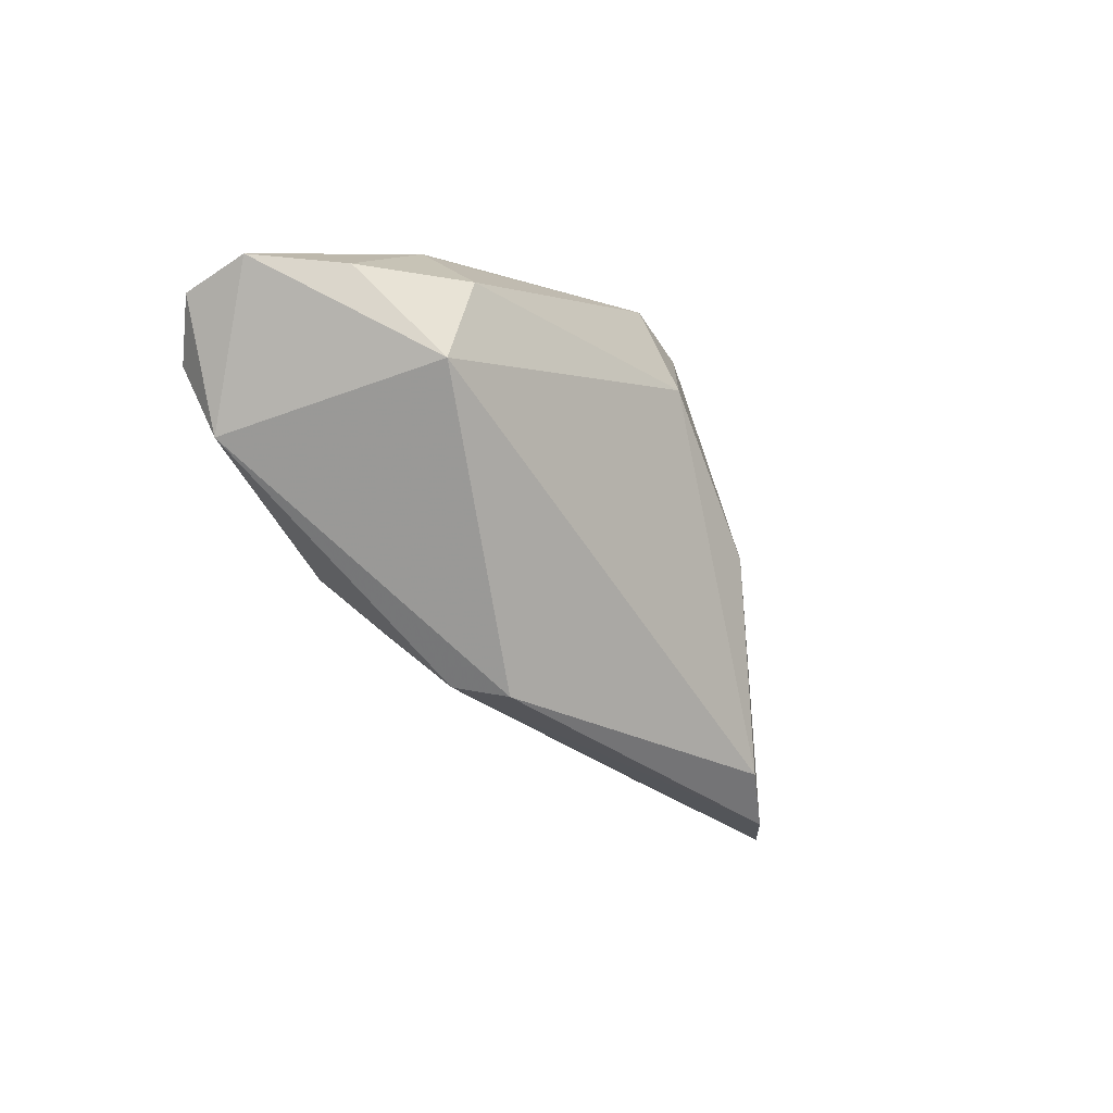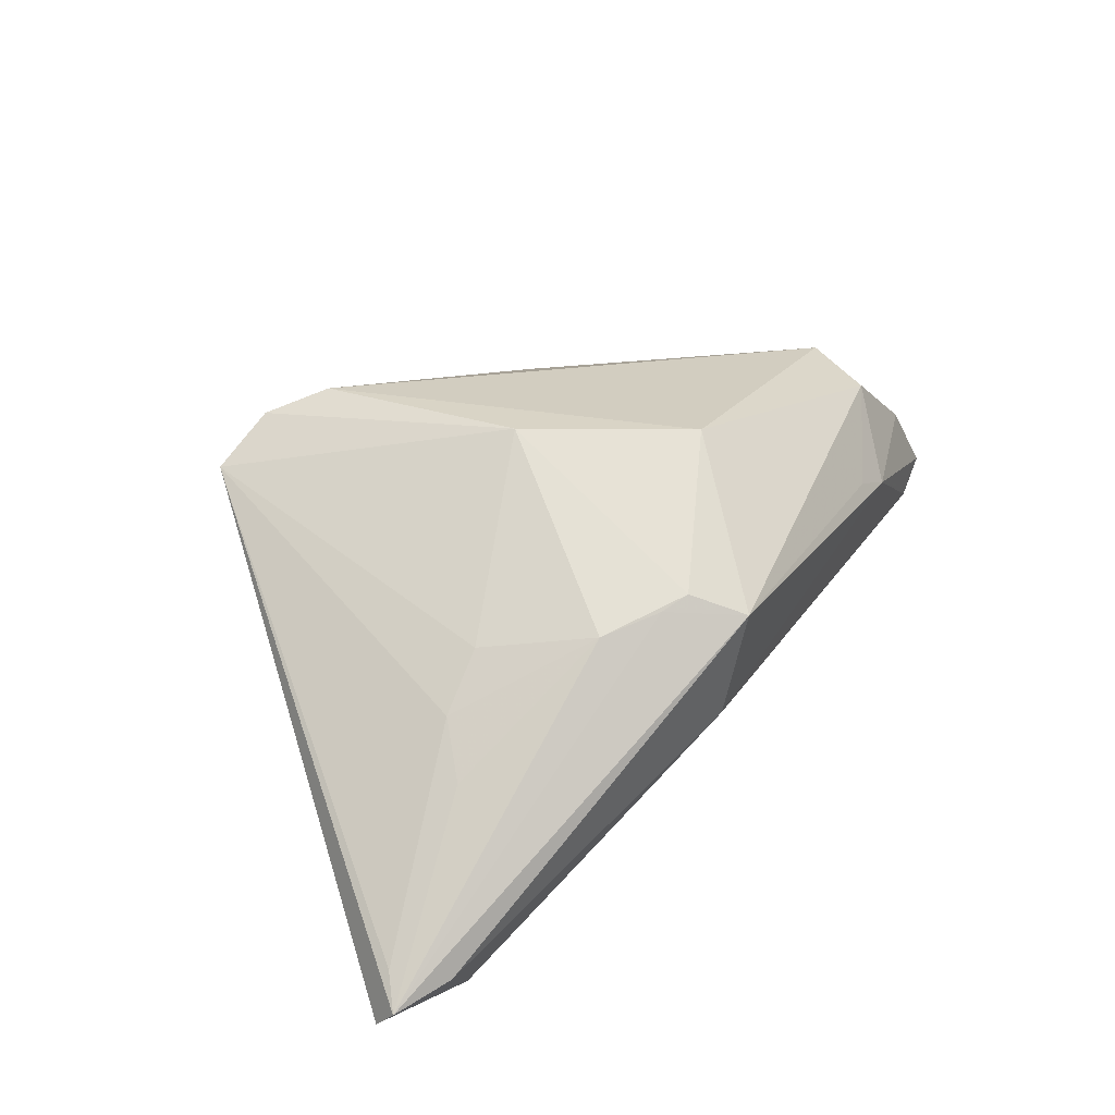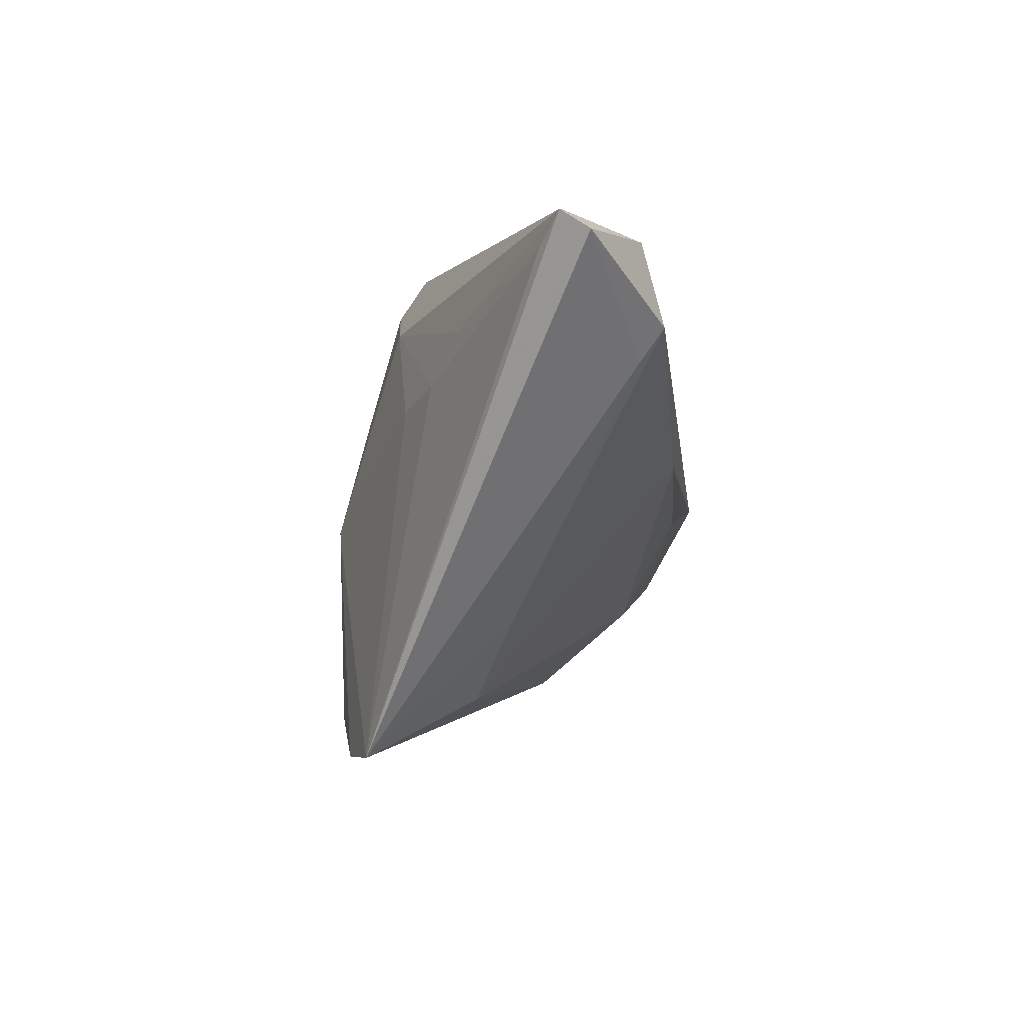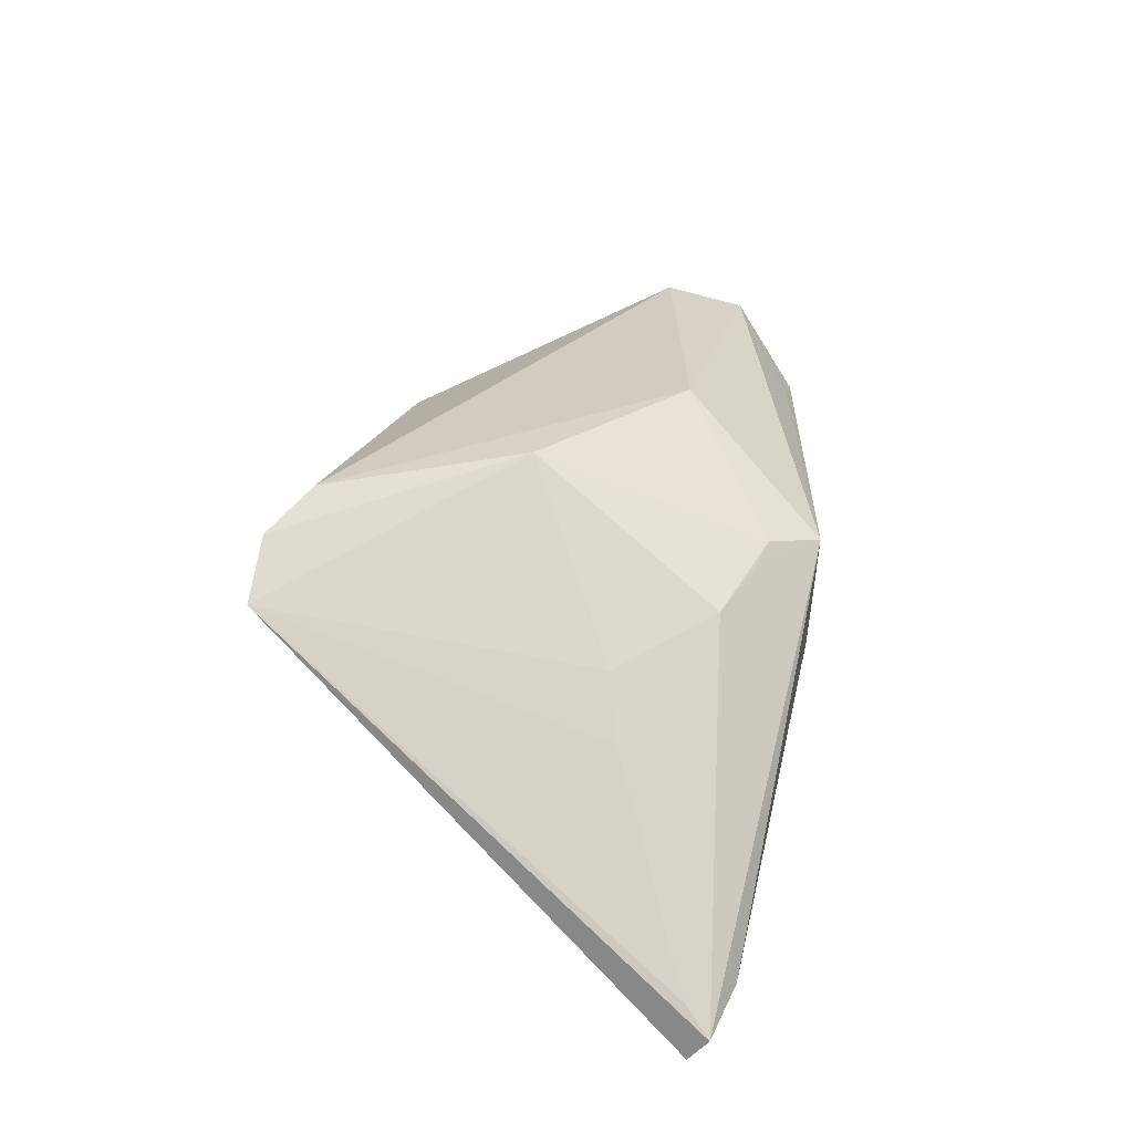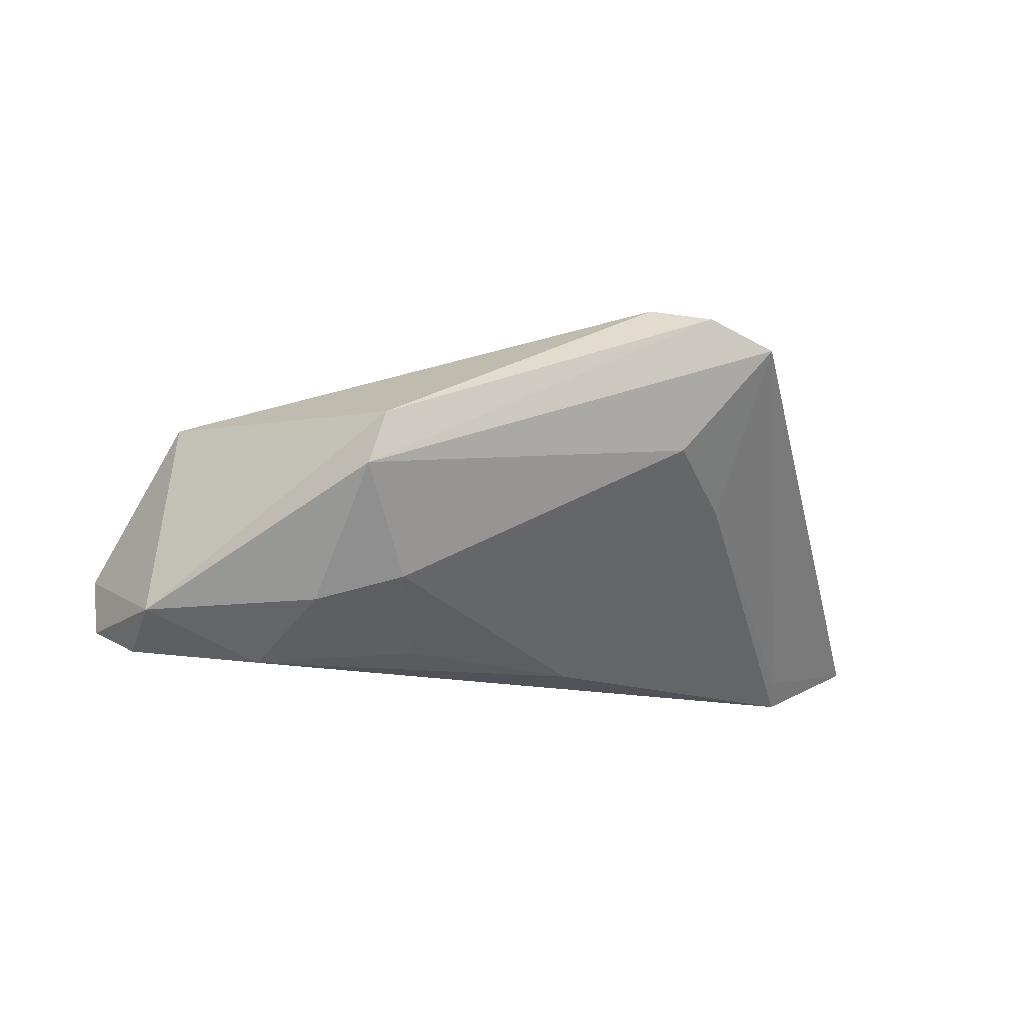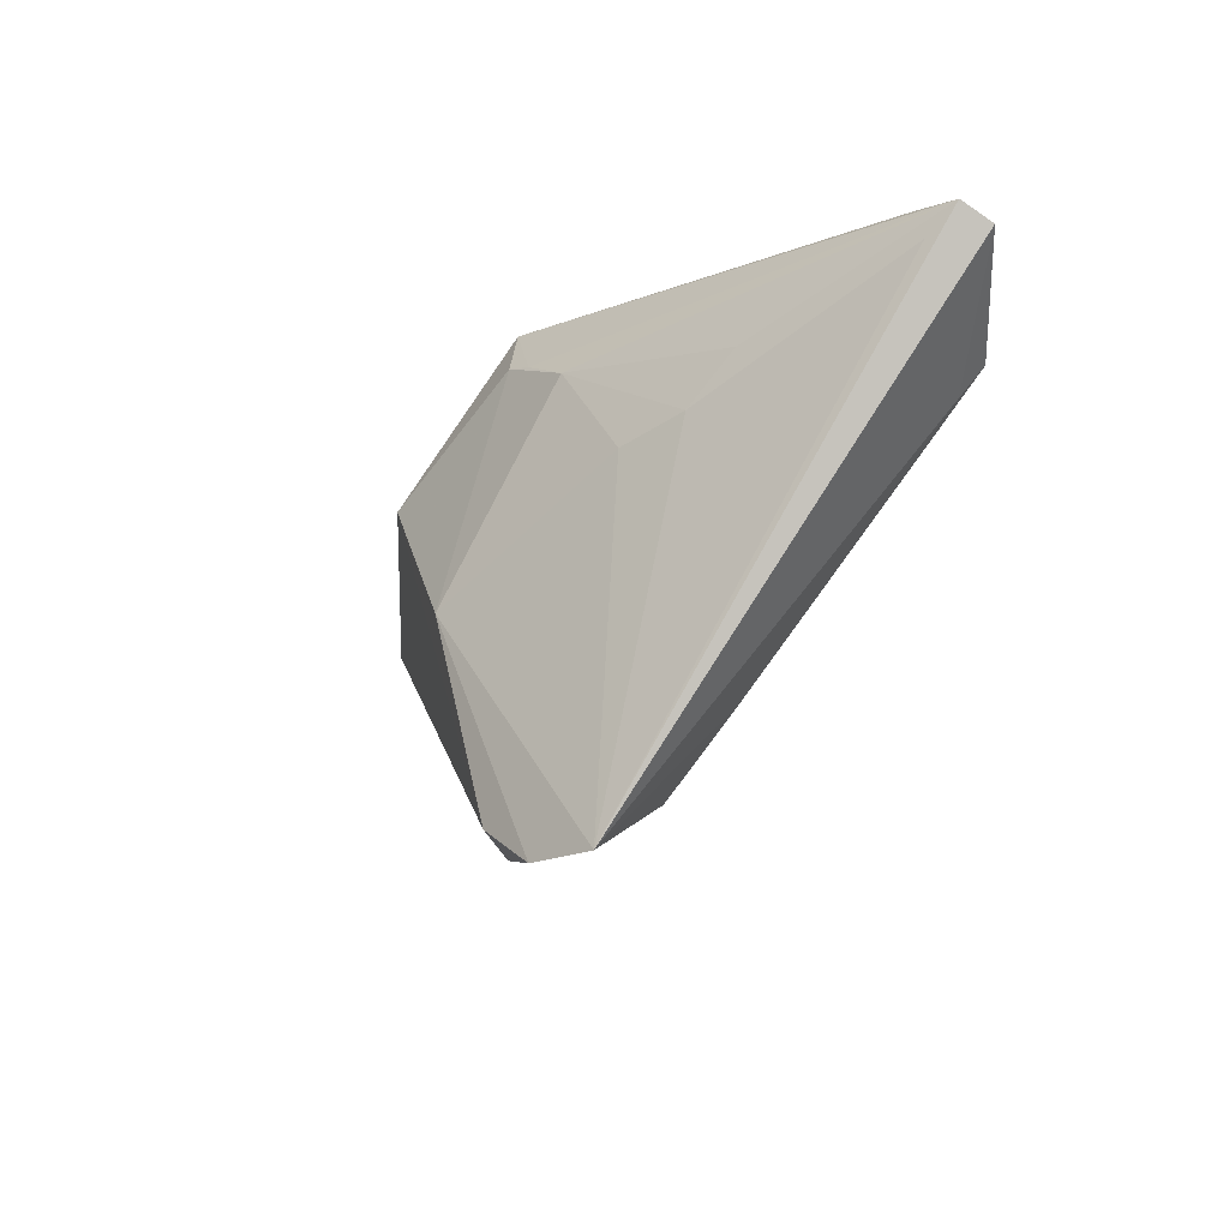
<metadata>
{"format":"obj","ext":"obj","renderer":"f3d","projection":"perspective","resolution":1024,"background":"white","views":[{"elev":-22.6,"azim":-63.8,"up":"+Y"},{"elev":44.1,"azim":134.7,"up":"+Z"},{"elev":-2.5,"azim":97.1,"up":"+Y"},{"elev":45.2,"azim":103.6,"up":"+Z"},{"elev":-16.7,"azim":-10.7,"up":"+Z"},{"elev":-13.4,"azim":67.0,"up":"+Y"}]}
</metadata>
<code>
v 0.02829 -0.03074 0.01415
v 0.03177 0.01354 0.005742
v 0.02476 0.01108 0.01007
v -0.05078 0.007227 -0.02039
v 0.02021 -0.03122 0.01775
v -0.0001866 0.03122 0.01177
v -0.04932 -0.001551 -0.0166
v 0.004283 0.02555 0.01443
v -0.05666 0.0153 -0.009073
v 0.01519 0.02184 0.01259
v 0.01323 -0.02707 0.02001
v 0.03579 0.01946 0.002025
v -0.05595 0.01282 -0.01679
v 0.008334 0.005184 -0.02198
v -0.04616 0.003396 0.01003
v -0.02085 -0.02536 0.004573
v -0.03396 0.02196 0.004962
v -0.01381 -0.001044 -0.02086
v -0.05186 0.01708 -0.01159
v 0.04201 0.01494 -0.01974
v -0.03429 0.001325 -0.02251
v -0.01195 0.01256 0.02181
v 0.04287 0.01858 -0.02251
v -0.05161 0.01409 0.00121
v -0.03849 0.02194 0.002167
v 0.05592 0.02967 -0.01202
v 0.04832 0.03122 -0.01137
v 0.00792 0.02472 0.01354
v 0.004305 -0.002934 0.02251
v 0.00345 0.03122 -0.002203
v 0.02506 -0.01453 -0.003125
v 0.05327 0.02624 -0.009662
v 0.01801 -0.02416 0.002195
v -0.01683 -0.01388 -0.01373
v 0.05666 0.02737 -0.01544
v 0.04336 0.02813 -0.01998
v -0.02779 -0.0103 -0.01636
v -0.04284 0.01374 0.01134
v -0.02275 -0.02385 -0.001778
f 27 30 6
f 19 13 9
f 35 1 20
f 20 23 35
f 4 23 21
f 26 27 6
f 26 1 35
f 26 32 1
f 36 4 13
f 23 4 36
f 13 19 36
f 35 23 36
f 30 27 36
f 36 19 30
f 36 26 35
f 27 26 36
f 25 19 9
f 6 30 25
f 30 19 25
f 9 15 24
f 24 25 9
f 11 22 15
f 15 16 11
f 6 22 8
f 15 22 38
f 38 24 15
f 38 22 6
f 25 24 38
f 1 32 2
f 31 20 1
f 23 20 31
f 21 23 14
f 23 31 14
f 33 31 1
f 34 14 33
f 33 14 31
f 5 11 16
f 28 26 6
f 6 8 28
f 10 26 28
f 28 8 10
f 6 25 17
f 17 38 6
f 25 38 17
f 7 16 15
f 13 4 7
f 7 4 21
f 21 37 7
f 7 15 9
f 9 13 7
f 1 2 3
f 3 2 10
f 32 26 12
f 12 2 32
f 12 26 10
f 10 2 12
f 18 14 34
f 34 37 18
f 21 14 18
f 18 37 21
f 11 5 29
f 22 11 29
f 29 3 10
f 10 8 29
f 29 8 22
f 29 5 1
f 1 3 29
f 16 7 39
f 39 7 37
f 39 37 34
f 34 33 39
f 39 33 1
f 1 5 39
f 39 5 16

</code>
